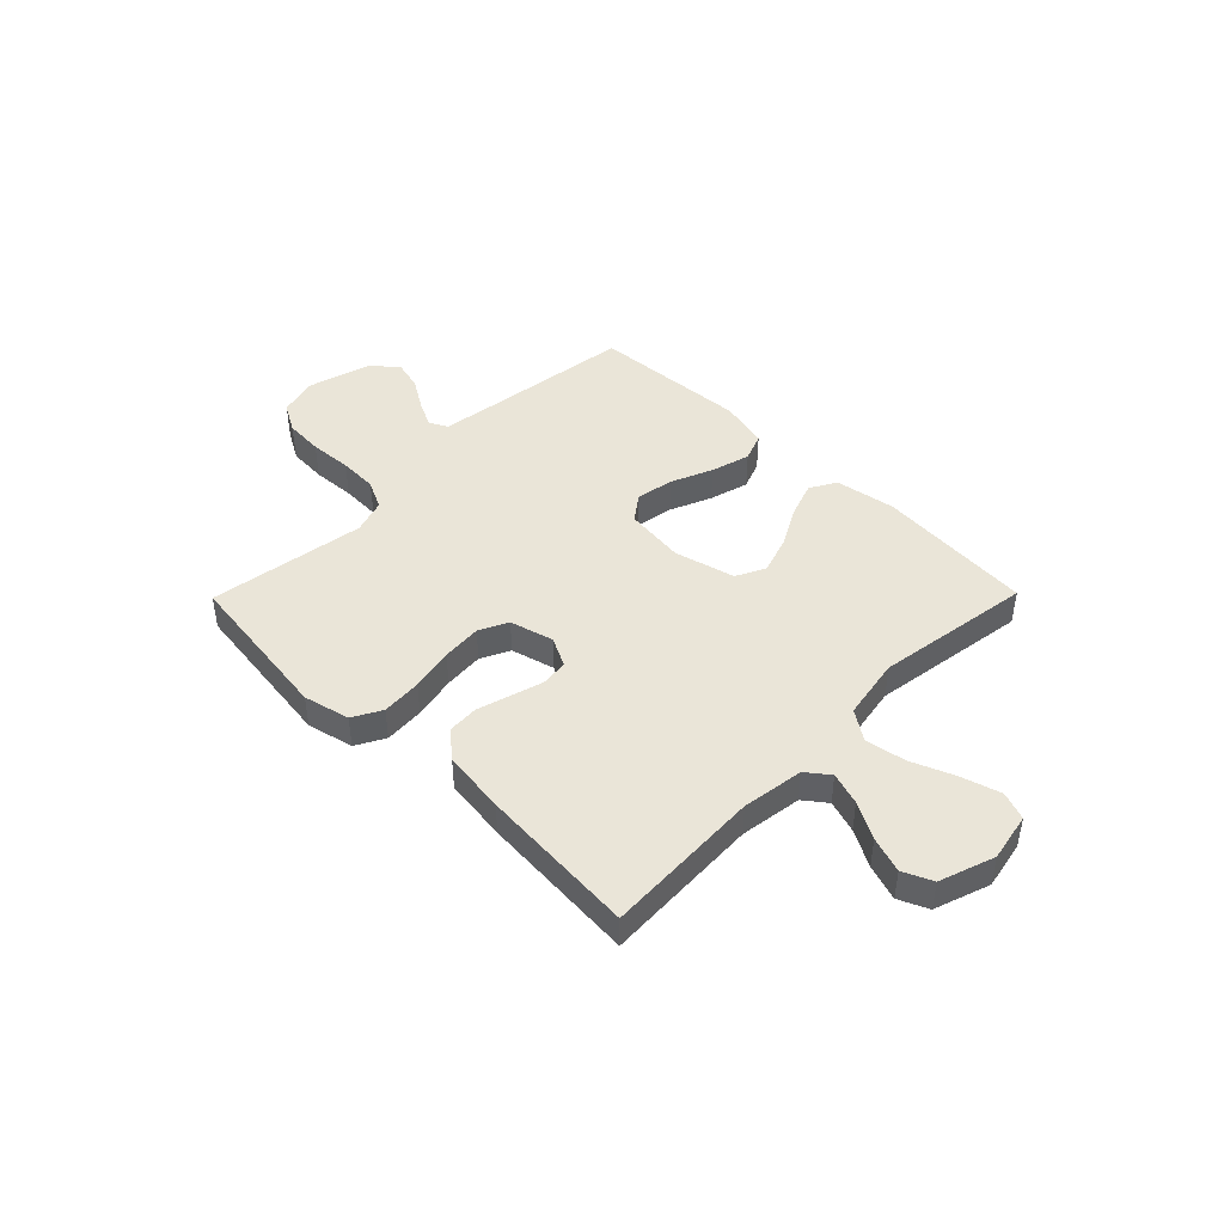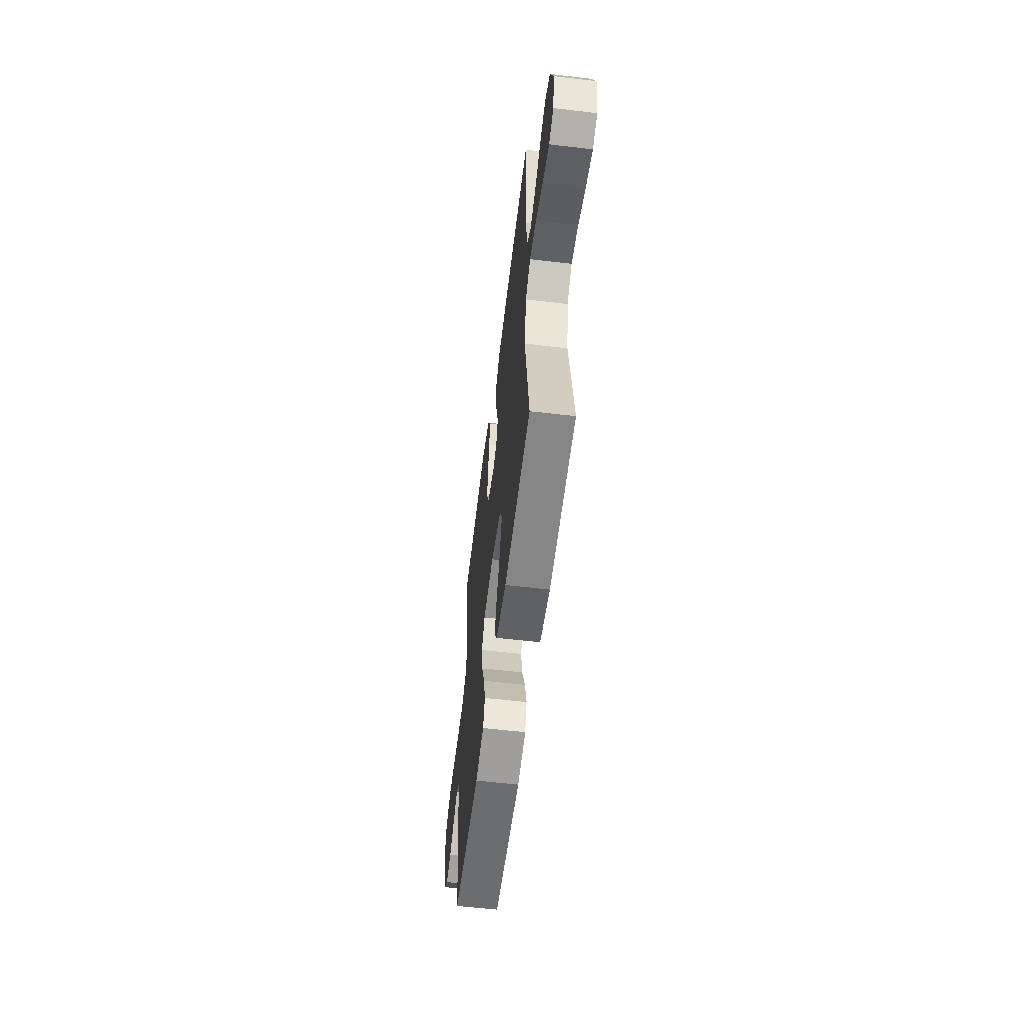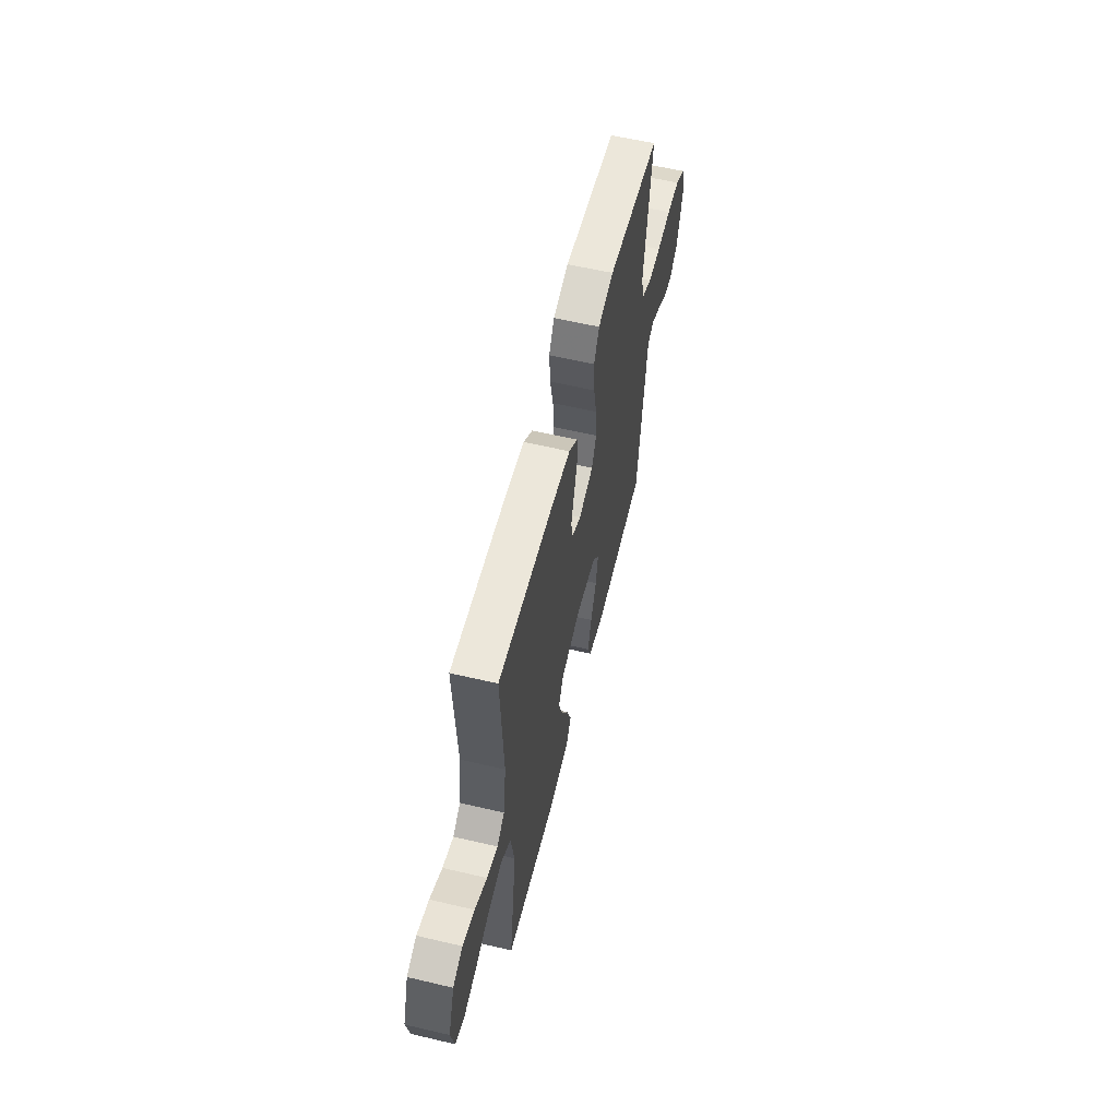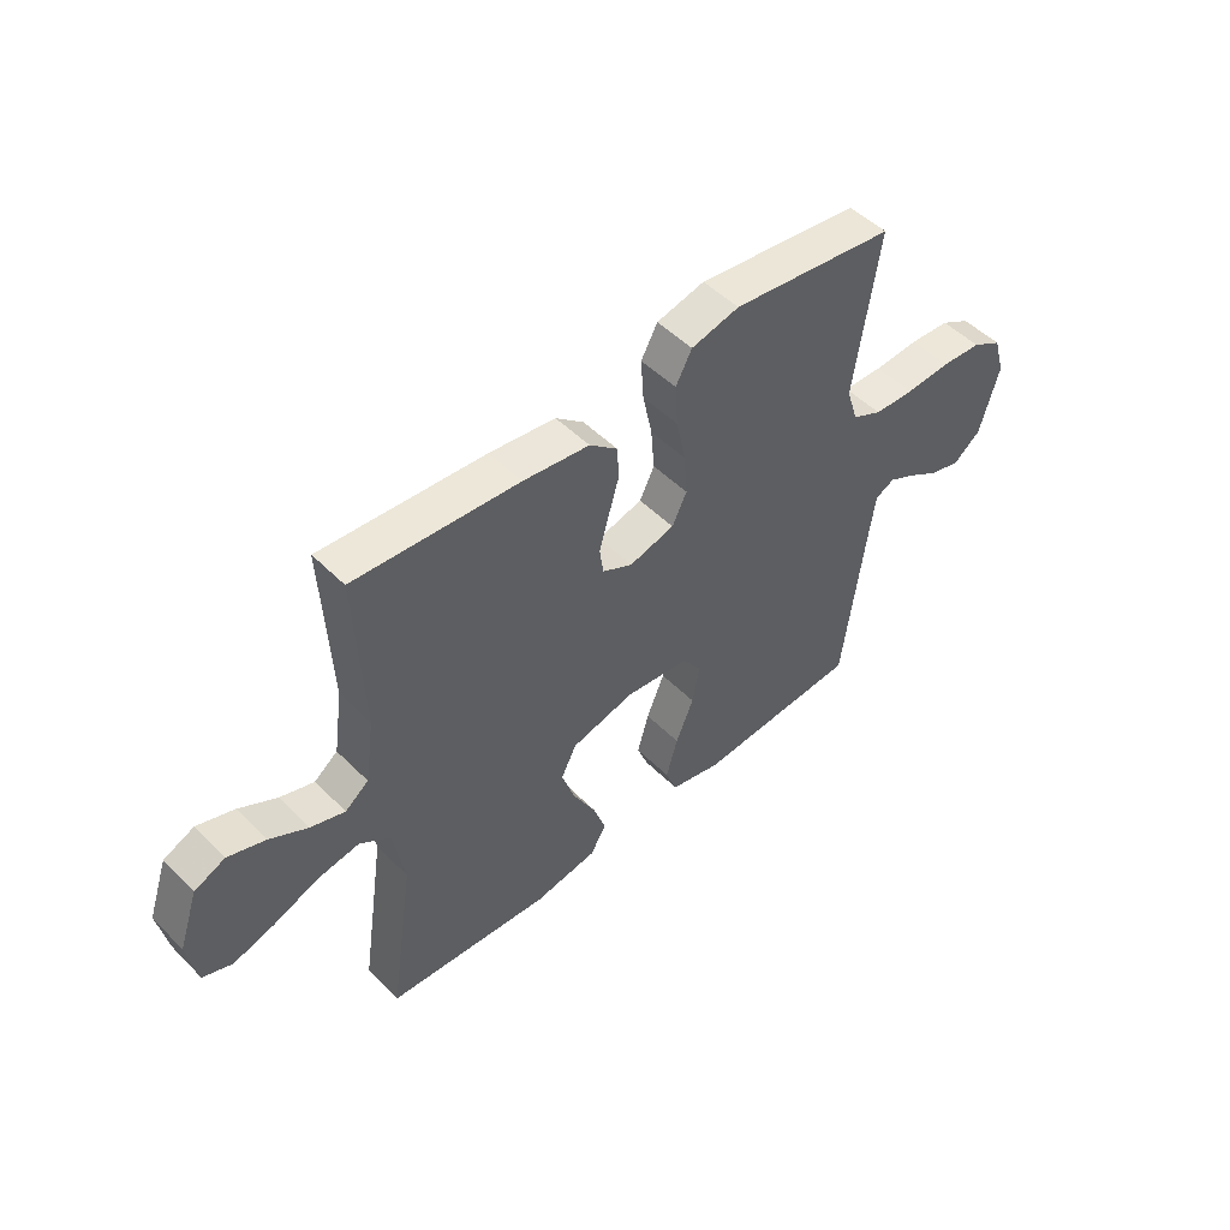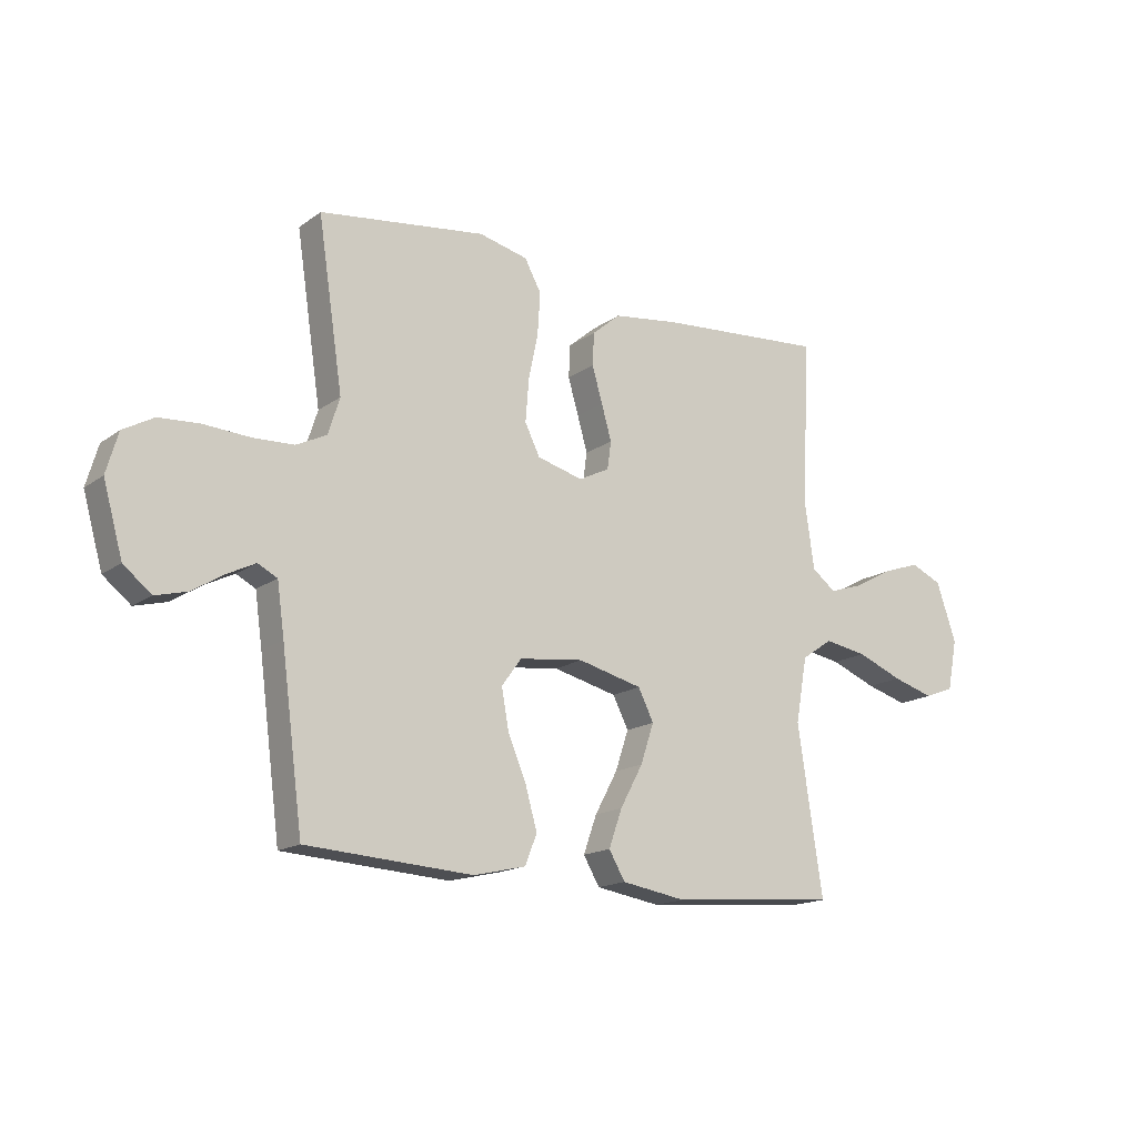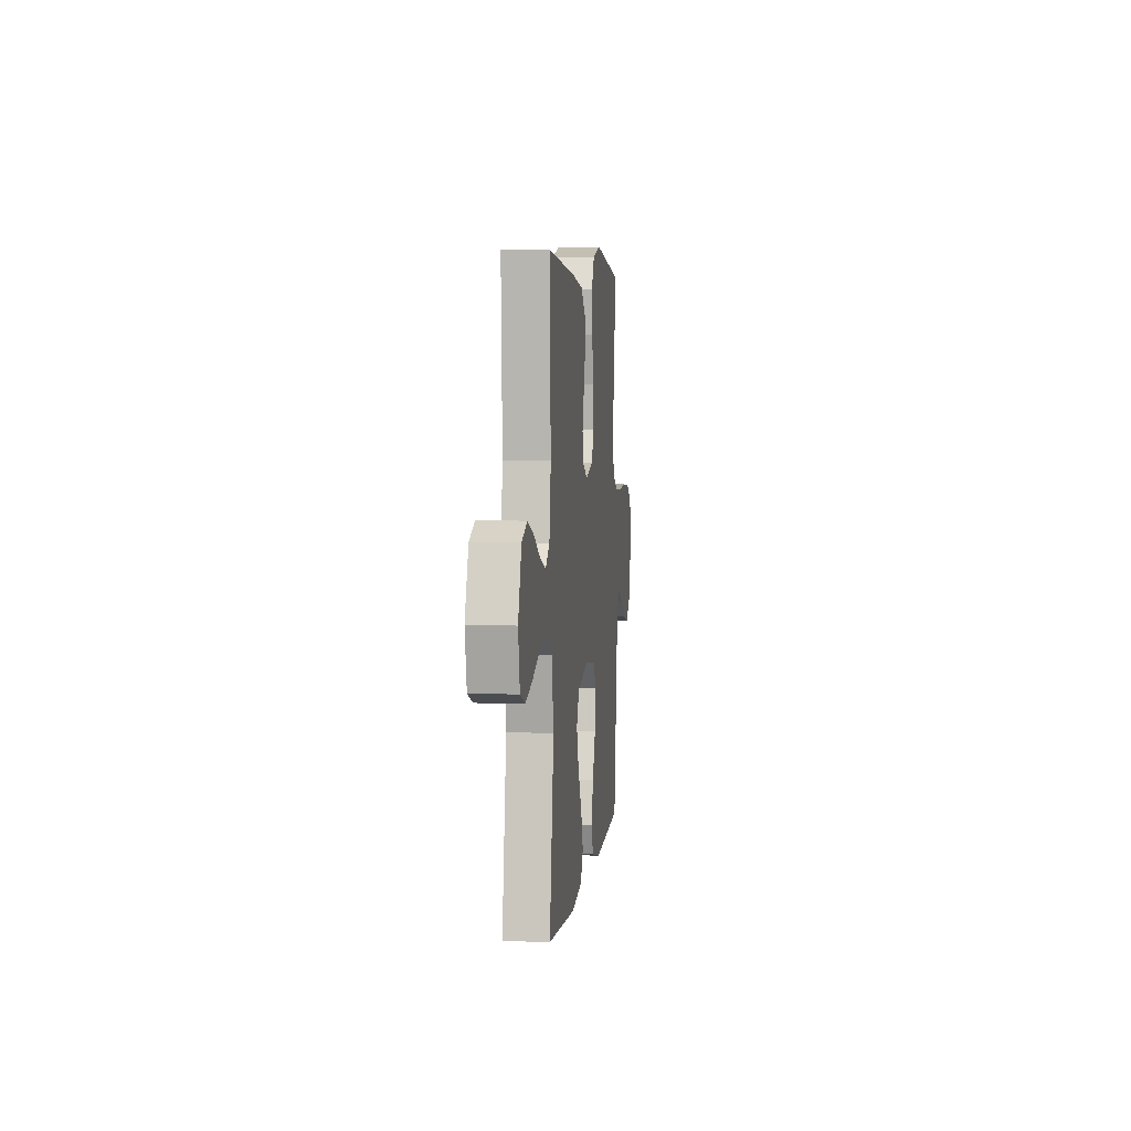
<metadata>
{"format":"obj","ext":"obj","renderer":"f3d","projection":"perspective","resolution":1024,"background":"white","views":[{"elev":44.6,"azim":44.5,"up":"+Y"},{"elev":-57.6,"azim":83.0,"up":"+Z"},{"elev":59.1,"azim":103.6,"up":"+Z"},{"elev":49.9,"azim":137.4,"up":"+Z"},{"elev":-16.1,"azim":-35.0,"up":"+Z"},{"elev":4.8,"azim":96.6,"up":"+Z"}]}
</metadata>
<code>
v -0.5 0.07 -0.5
v -0.539 0.07 -0.2
v -0.552 0.07 -0.107
v -0.587 0.07 -0.089
v -0.637 0.07 -0.114
v -0.695 0.07 -0.15
v -0.752 0.07 -0.165
v -0.802 0.07 -0.125
v -0.837 0.07 0
v -0.816 0.07 0.073
v -0.761 0.07 0.104
v -0.687 0.07 0.109
v -0.605 0.07 0.104
v -0.531 0.07 0.107
v -0.476 0.07 0.134
v -0.455 0.07 0.2
v -0.5 0.07 0.5
v -0.2 0.07 0.54
v -0.112 0.07 0.519
v -0.082 0.07 0.464
v -0.087 0.07 0.388
v -0.104 0.07 0.306
v -0.11 0.07 0.23
v -0.083 0.07 0.175
v 0 0.07 0.153
v 0.055 0.07 0.181
v 0.062 0.07 0.231
v 0.044 0.07 0.294
v 0.025 0.07 0.359
v 0.028 0.07 0.418
v 0.079 0.07 0.461
v 0.2 0.07 0.477
v 0.5 0.07 0.5
v 0.486 0.07 0.2
v 0.503 0.07 0.082
v 0.546 0.07 0.049
v 0.608 0.07 0.069
v 0.677 0.07 0.107
v 0.745 0.07 0.13
v 0.801 0.07 0.105
v 0.837 0.07 0
v 0.819 0.07 -0.092
v 0.766 0.07 -0.112
v 0.691 0.07 -0.09
v 0.609 0.07 -0.057
v 0.532 0.07 -0.044
v 0.476 0.07 -0.082
v 0.455 0.07 -0.2
v 0.5 0.07 -0.5
v 0.2 0.07 -0.524
v 0.084 0.07 -0.505
v 0.055 0.07 -0.455
v 0.079 0.07 -0.387
v 0.12 0.07 -0.311
v 0.144 0.07 -0.239
v 0.116 0.07 -0.183
v 0 0.07 -0.154
v -0.116 0.07 -0.168
v -0.152 0.07 -0.217
v -0.139 0.07 -0.289
v -0.106 0.07 -0.368
v -0.085 0.07 -0.443
v -0.106 0.07 -0.497
v -0.2 0.07 -0.519
v -0.5 0 -0.5
v -0.539 0 -0.2
v -0.552 0 -0.107
v -0.587 0 -0.089
v -0.637 0 -0.114
v -0.695 0 -0.15
v -0.752 0 -0.165
v -0.802 0 -0.125
v -0.837 0 0
v -0.816 0 0.073
v -0.761 0 0.104
v -0.687 0 0.109
v -0.605 0 0.104
v -0.531 0 0.107
v -0.476 0 0.134
v -0.455 0 0.2
v -0.5 0 0.5
v -0.2 0 0.54
v -0.112 0 0.519
v -0.082 0 0.464
v -0.087 0 0.388
v -0.104 0 0.306
v -0.11 0 0.23
v -0.083 0 0.175
v 0 0 0.153
v 0.055 0 0.181
v 0.062 0 0.231
v 0.044 0 0.294
v 0.025 0 0.359
v 0.028 0 0.418
v 0.079 0 0.461
v 0.2 0 0.477
v 0.5 0 0.5
v 0.486 0 0.2
v 0.503 0 0.082
v 0.546 0 0.049
v 0.608 0 0.069
v 0.677 0 0.107
v 0.745 0 0.13
v 0.801 0 0.105
v 0.837 0 0
v 0.819 0 -0.092
v 0.766 0 -0.112
v 0.691 0 -0.09
v 0.609 0 -0.057
v 0.532 0 -0.044
v 0.476 0 -0.082
v 0.455 0 -0.2
v 0.5 0 -0.5
v 0.2 0 -0.524
v 0.084 0 -0.505
v 0.055 0 -0.455
v 0.079 0 -0.387
v 0.12 0 -0.311
v 0.144 0 -0.239
v 0.116 0 -0.183
v 0 0 -0.154
v -0.116 0 -0.168
v -0.152 0 -0.217
v -0.139 0 -0.289
v -0.106 0 -0.368
v -0.085 0 -0.443
v -0.106 0 -0.497
v -0.2 0 -0.519
f 64 1 2
f 63 64 2
f 62 63 2
f 61 62 2
f 60 61 2
f 59 60 2 3
f 58 59 3 4
f 57 58 4
f 52 53 54
f 51 52 54
f 50 51 54
f 49 50 54
f 48 49 54
f 47 48 54 55
f 46 47 55 56
f 43 44 45
f 42 43 45
f 41 42 45
f 40 41 45
f 39 40 45
f 38 39 45
f 37 38 45
f 36 37 45 46
f 46 56 57
f 36 46 57
f 35 36 57
f 32 33 34
f 31 32 34
f 30 31 34
f 29 30 34
f 28 29 34
f 27 28 34 35
f 20 21 22
f 19 20 22
f 18 19 22
f 17 18 22
f 16 17 22
f 15 16 22 23
f 14 15 23 24
f 11 12 13
f 10 11 13
f 9 10 13
f 8 9 13
f 7 8 13
f 6 7 13
f 5 6 13
f 4 5 13 14
f 14 24 25
f 4 14 25
f 57 4 25
f 26 27 35
f 25 26 35 57
f 66 65 128
f 66 128 127
f 66 127 126
f 66 126 125
f 66 125 124
f 67 66 124 123
f 68 67 123 122
f 68 122 121
f 118 117 116
f 118 116 115
f 118 115 114
f 118 114 113
f 118 113 112
f 119 118 112 111
f 120 119 111 110
f 109 108 107
f 109 107 106
f 109 106 105
f 109 105 104
f 109 104 103
f 109 103 102
f 109 102 101
f 110 109 101 100
f 121 120 110
f 121 110 100
f 121 100 99
f 98 97 96
f 98 96 95
f 98 95 94
f 98 94 93
f 98 93 92
f 99 98 92 91
f 86 85 84
f 86 84 83
f 86 83 82
f 86 82 81
f 86 81 80
f 87 86 80 79
f 88 87 79 78
f 77 76 75
f 77 75 74
f 77 74 73
f 77 73 72
f 77 72 71
f 77 71 70
f 77 70 69
f 78 77 69 68
f 89 88 78
f 89 78 68
f 89 68 121
f 99 91 90
f 121 99 90 89
f 1 65 66 2
f 2 66 67 3
f 3 67 68 4
f 4 68 69 5
f 5 69 70 6
f 6 70 71 7
f 7 71 72 8
f 8 72 73 9
f 9 73 74 10
f 10 74 75 11
f 11 75 76 12
f 12 76 77 13
f 13 77 78 14
f 14 78 79 15
f 15 79 80 16
f 16 80 81 17
f 17 81 82 18
f 18 82 83 19
f 19 83 84 20
f 20 84 85 21
f 21 85 86 22
f 22 86 87 23
f 23 87 88 24
f 24 88 89 25
f 25 89 90 26
f 26 90 91 27
f 27 91 92 28
f 28 92 93 29
f 29 93 94 30
f 30 94 95 31
f 31 95 96 32
f 32 96 97 33
f 33 97 98 34
f 34 98 99 35
f 35 99 100 36
f 36 100 101 37
f 37 101 102 38
f 38 102 103 39
f 39 103 104 40
f 40 104 105 41
f 41 105 106 42
f 42 106 107 43
f 43 107 108 44
f 44 108 109 45
f 45 109 110 46
f 46 110 111 47
f 47 111 112 48
f 48 112 113 49
f 49 113 114 50
f 50 114 115 51
f 51 115 116 52
f 52 116 117 53
f 53 117 118 54
f 54 118 119 55
f 55 119 120 56
f 56 120 121 57
f 57 121 122 58
f 58 122 123 59
f 59 123 124 60
f 60 124 125 61
f 61 125 126 62
f 62 126 127 63
f 63 127 128 64
f 64 128 65 1

</code>
